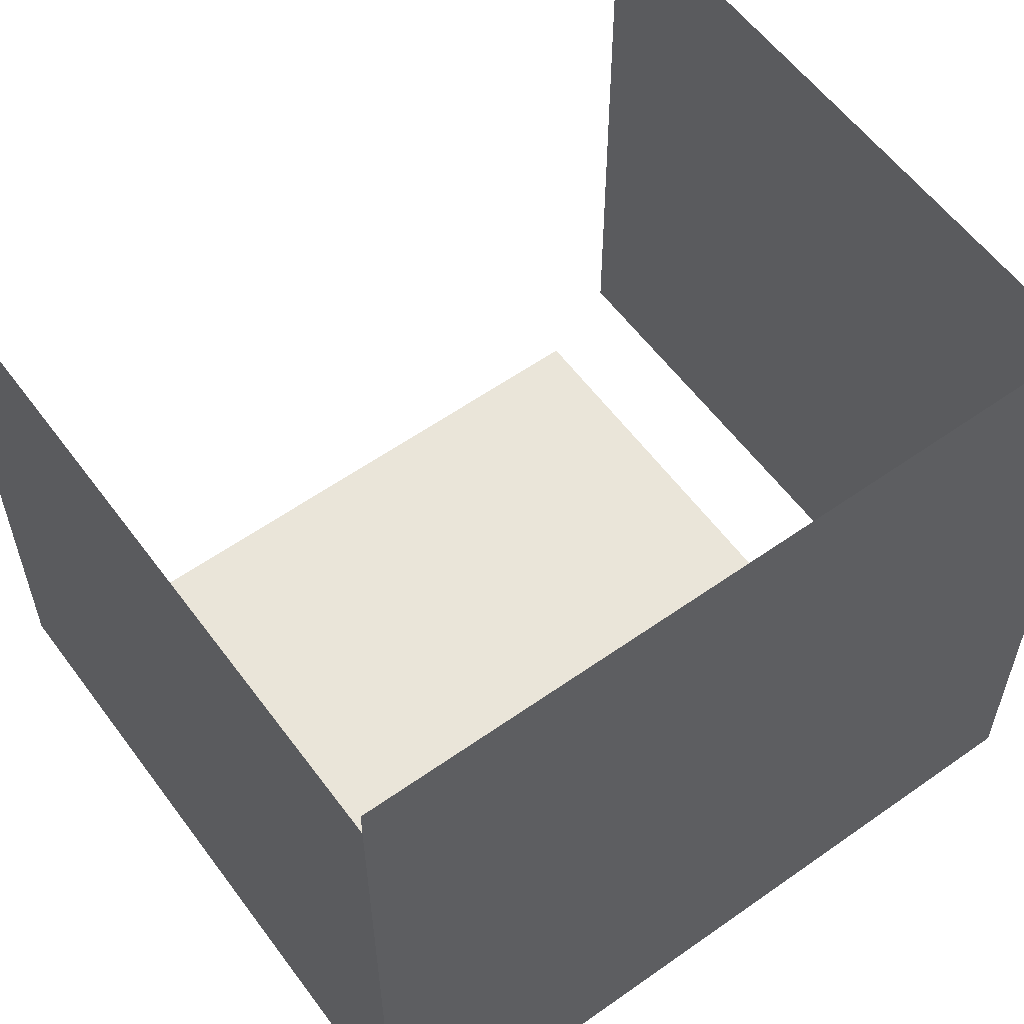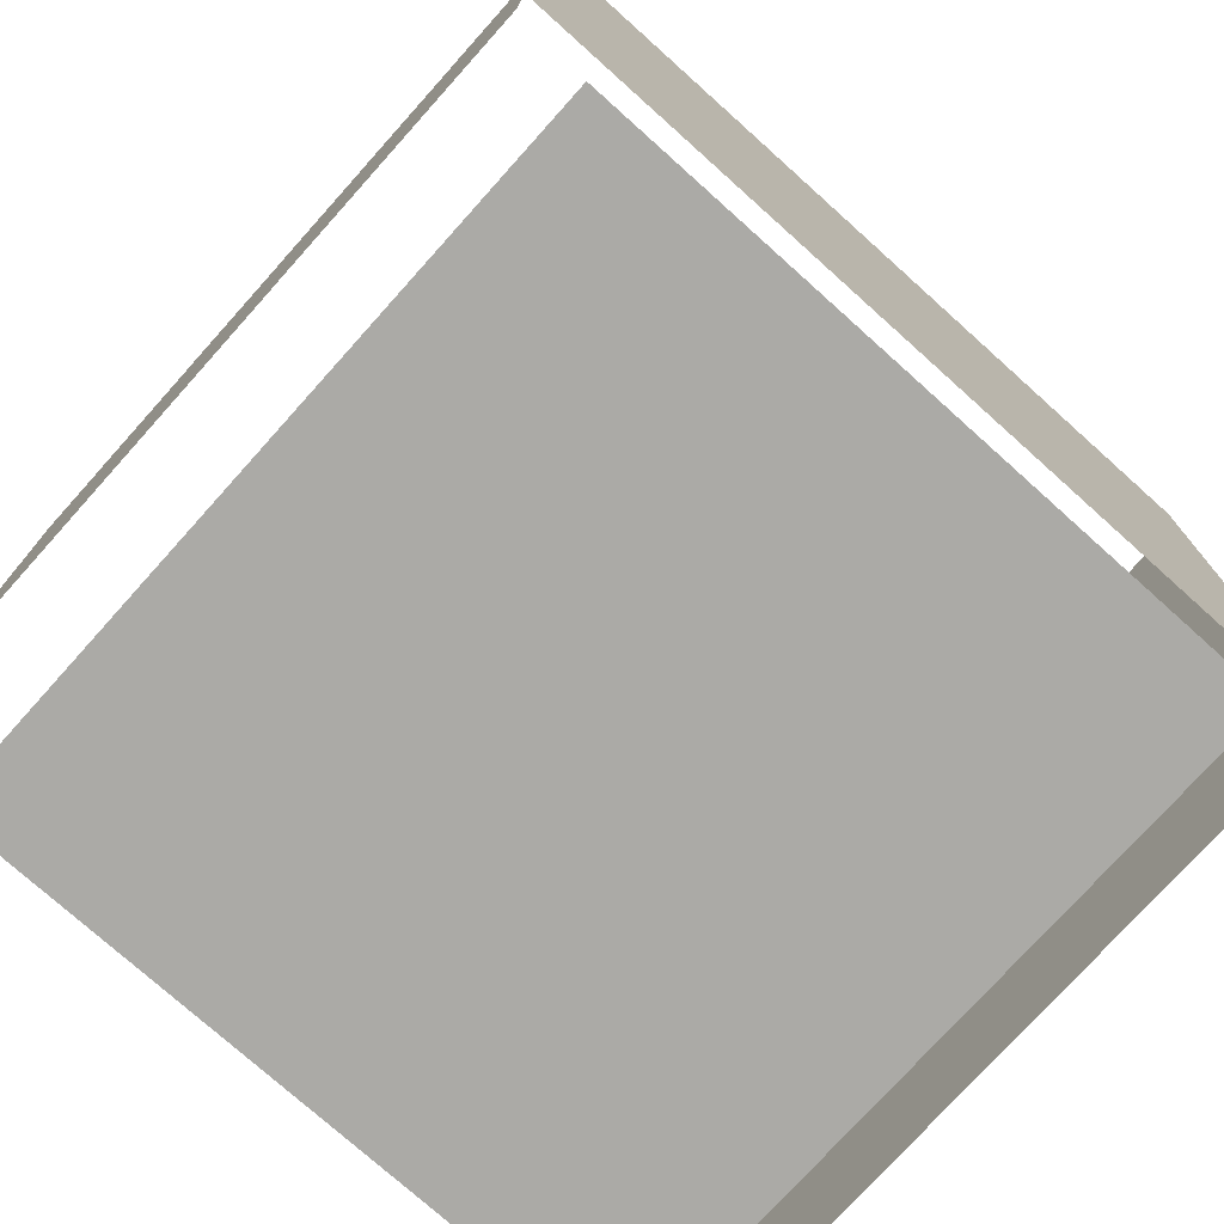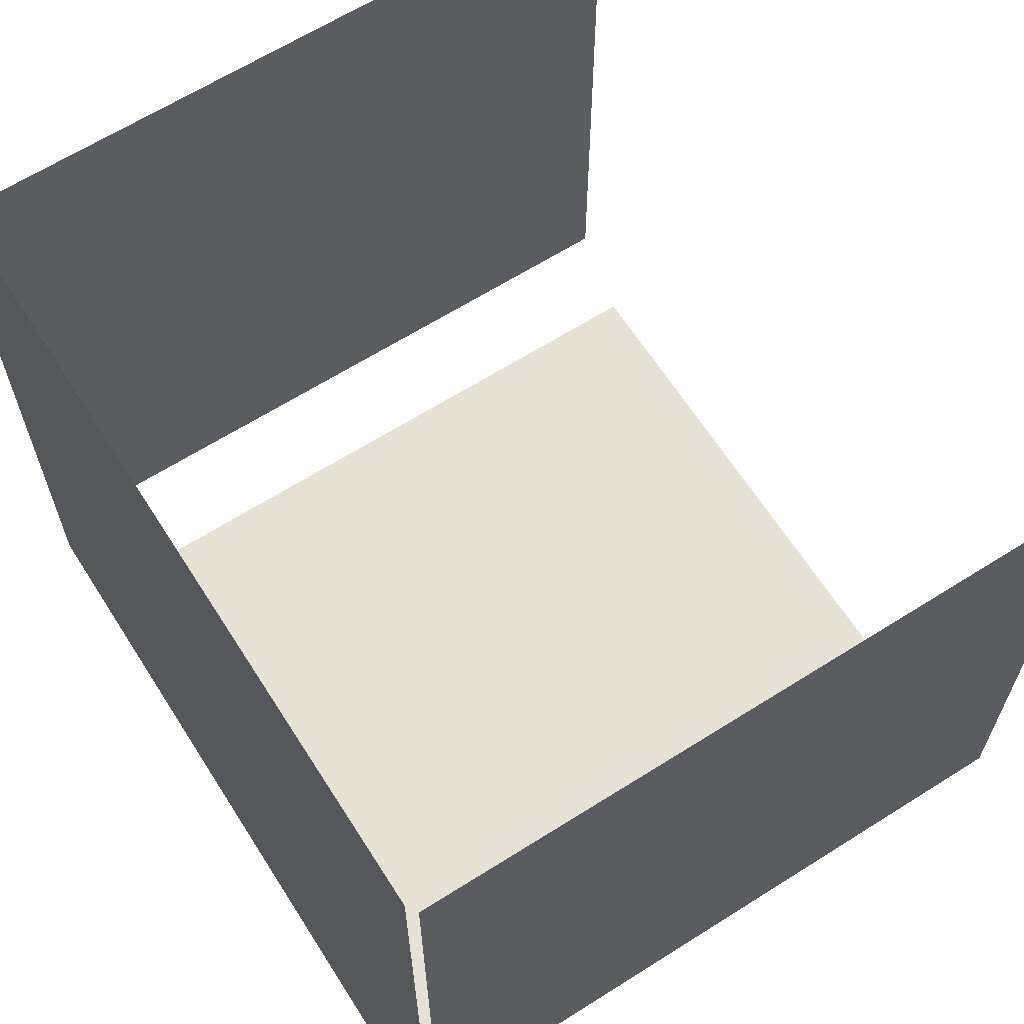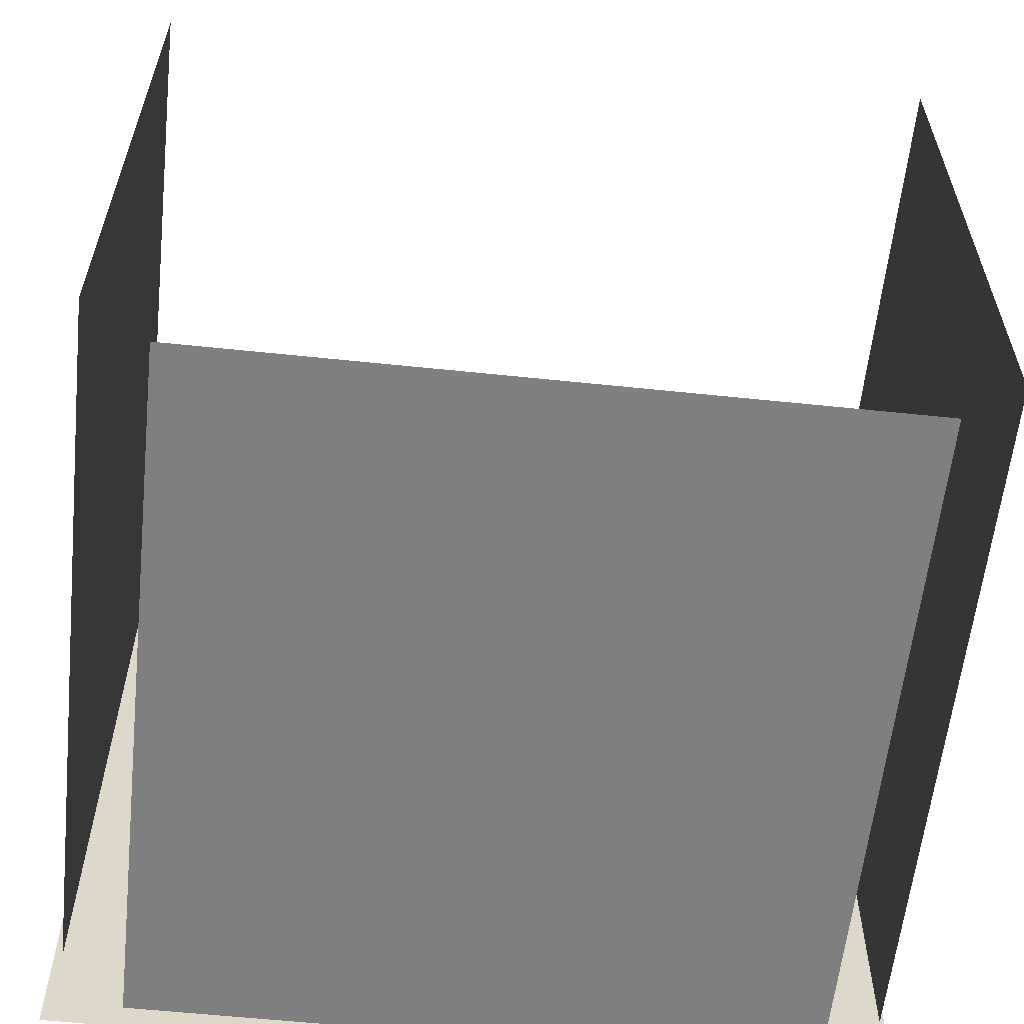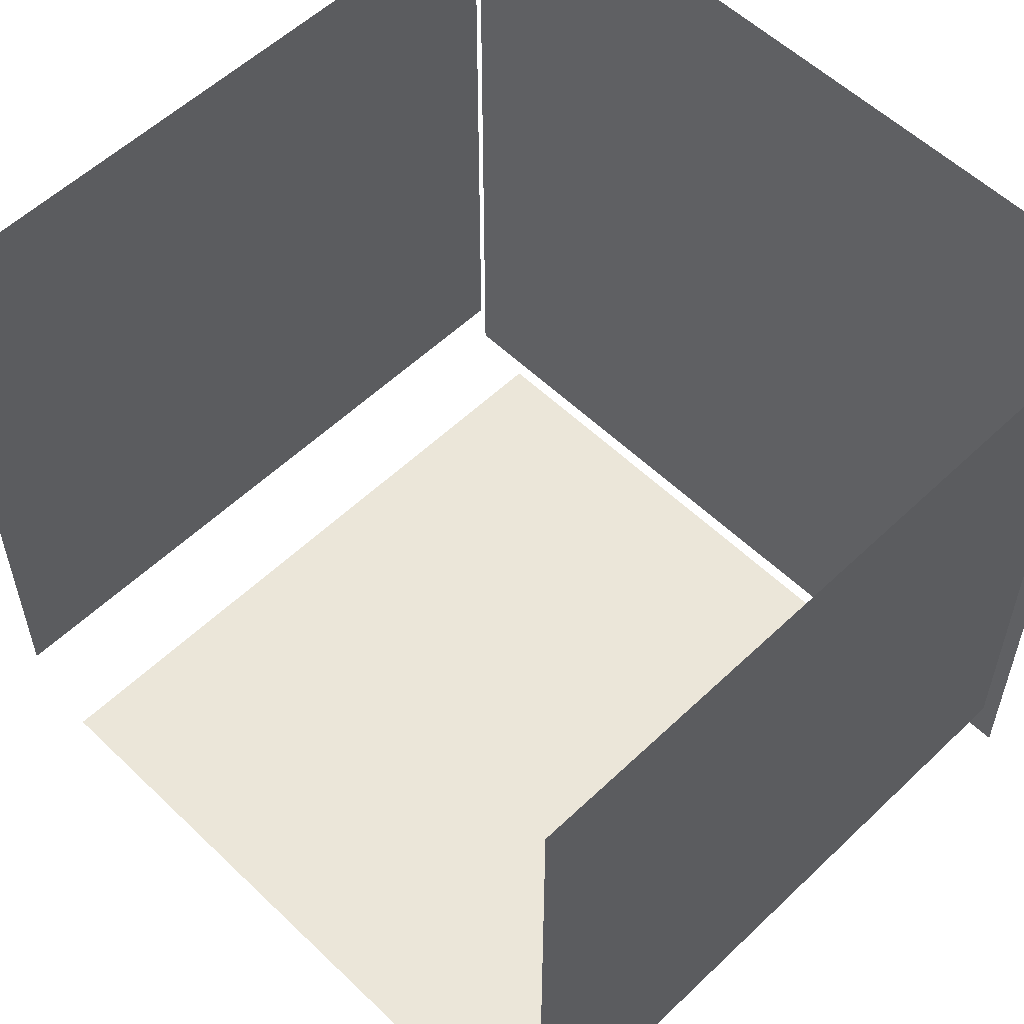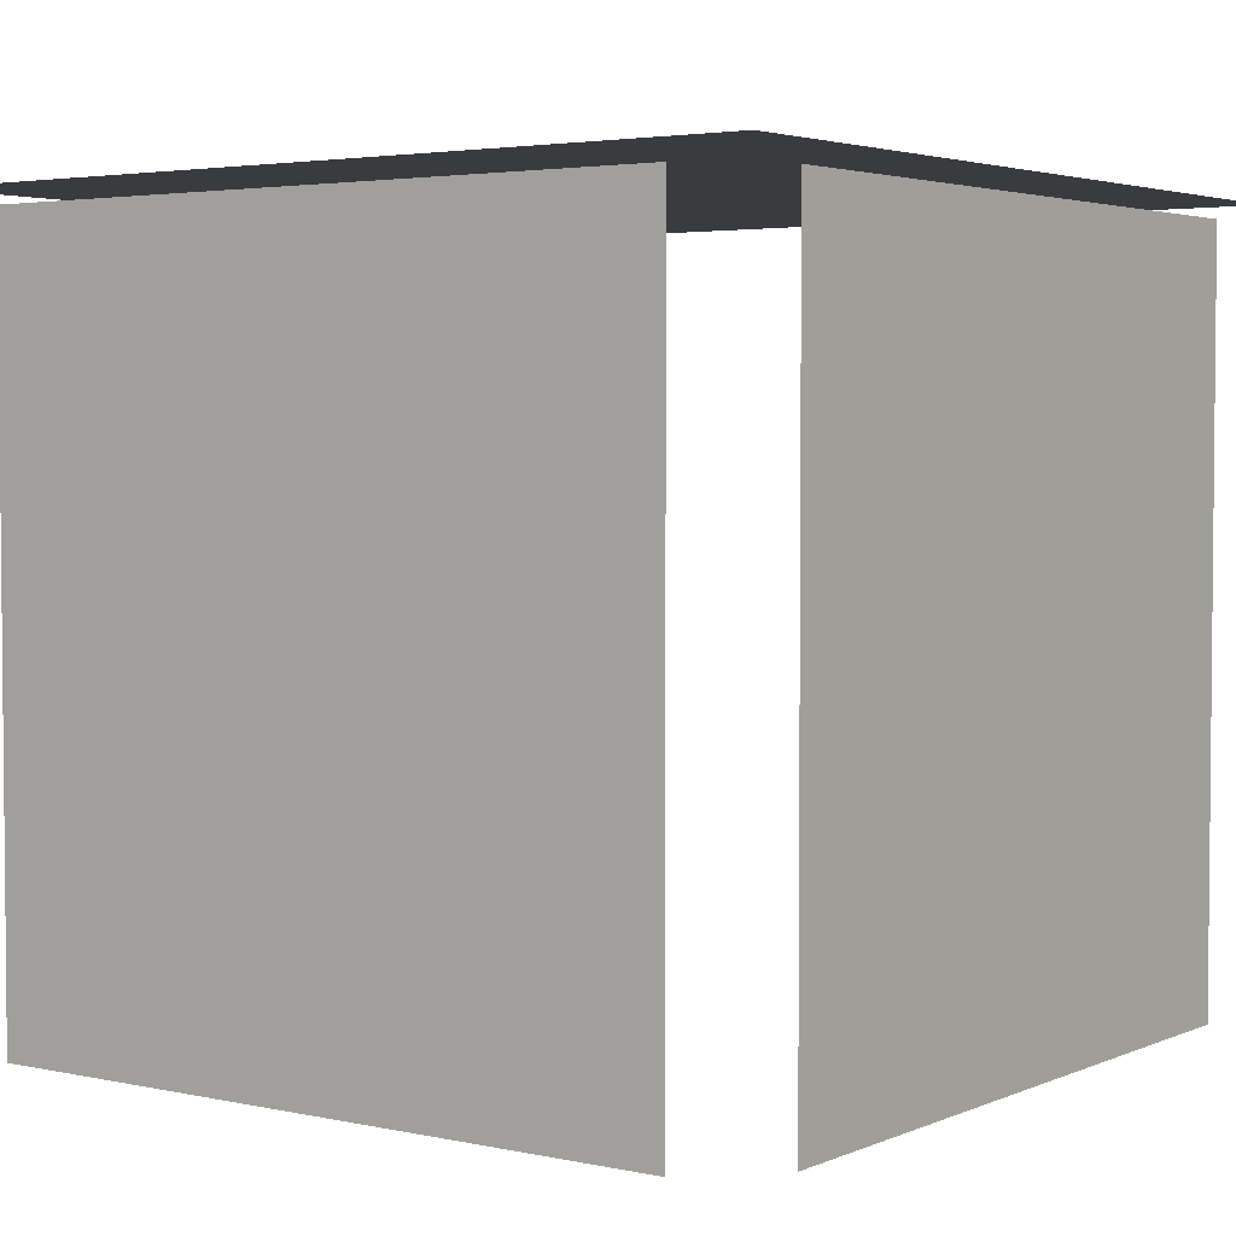
<metadata>
{"format":"obj","ext":"obj","renderer":"f3d","projection":"perspective","resolution":1024,"background":"white","views":[{"elev":58.1,"azim":143.8,"up":"+Z"},{"elev":-75.8,"azim":138.1,"up":"+Z"},{"elev":64.4,"azim":-122.5,"up":"+Z"},{"elev":-59.7,"azim":-6.1,"up":"+Z"},{"elev":56.1,"azim":45.1,"up":"+Z"},{"elev":3.4,"azim":-144.0,"up":"+Y"}]}
</metadata>
<code>
g ancient_glow_bg3
v -0.447 -0.2193 0.4275
v -0.447 -0.2193 -0.4666
v 0.4471 -0.2193 -0.4666
v 0.4471 -0.2193 0.4275
v -0.3629 -0.2373 -0.458
v -0.3629 -1.007 -0.458
v 0.363 -1.007 -0.458
v 0.363 -0.2373 -0.458
v 0.4363 -0.2373 -0.3841
v 0.4363 -1.007 -0.3841
v 0.4363 -1.007 0.345
v 0.4363 -0.2373 0.345
v -0.4359 -0.2373 0.345
v -0.4359 -1.007 0.345
v -0.4359 -1.007 -0.3841
v -0.4359 -0.2373 -0.3841
g ancient_glow_bg3_0
f 3 2 1
f 4 3 1
f 7 6 5
f 8 7 5
f 11 10 9
f 12 11 9
f 15 14 13
f 16 15 13

</code>
